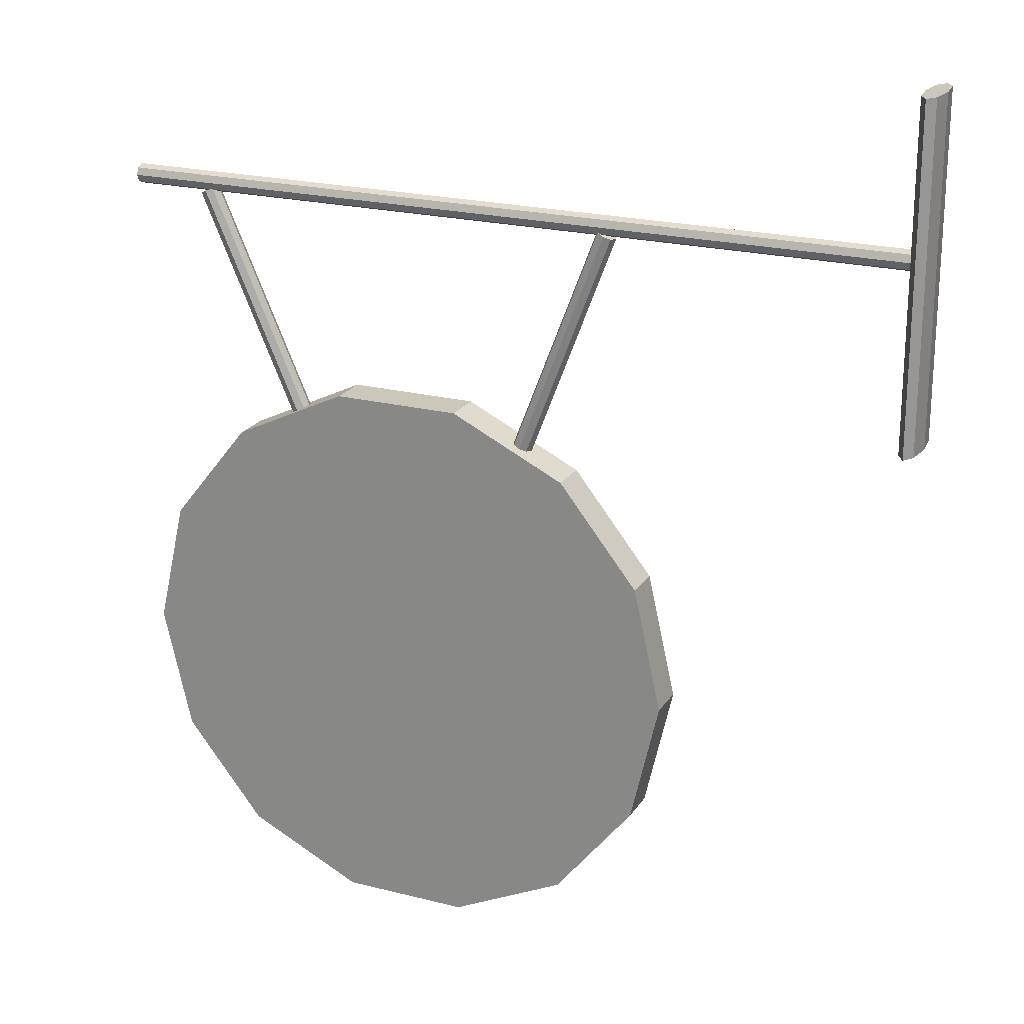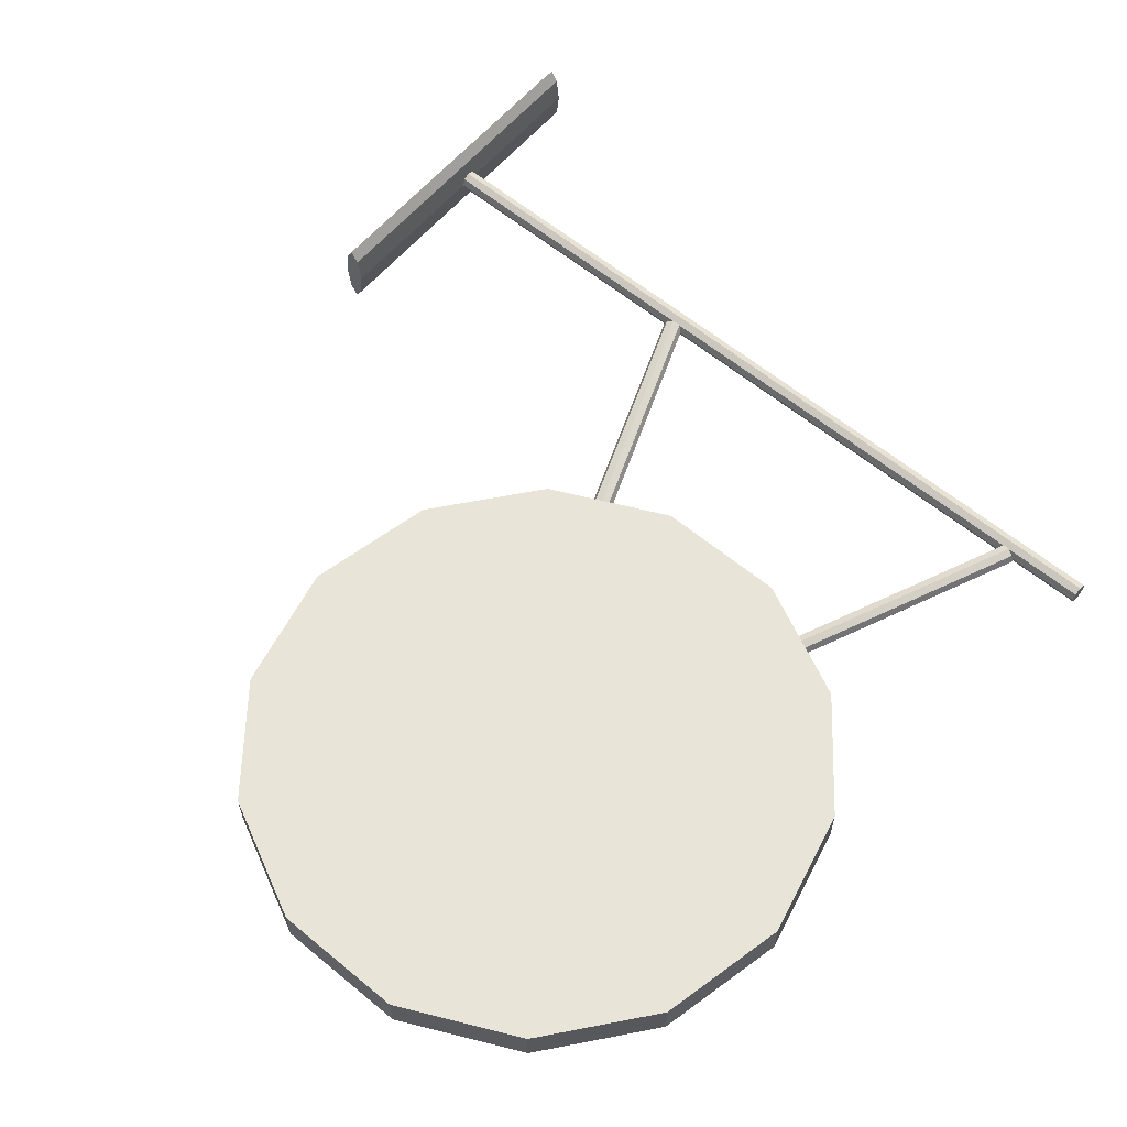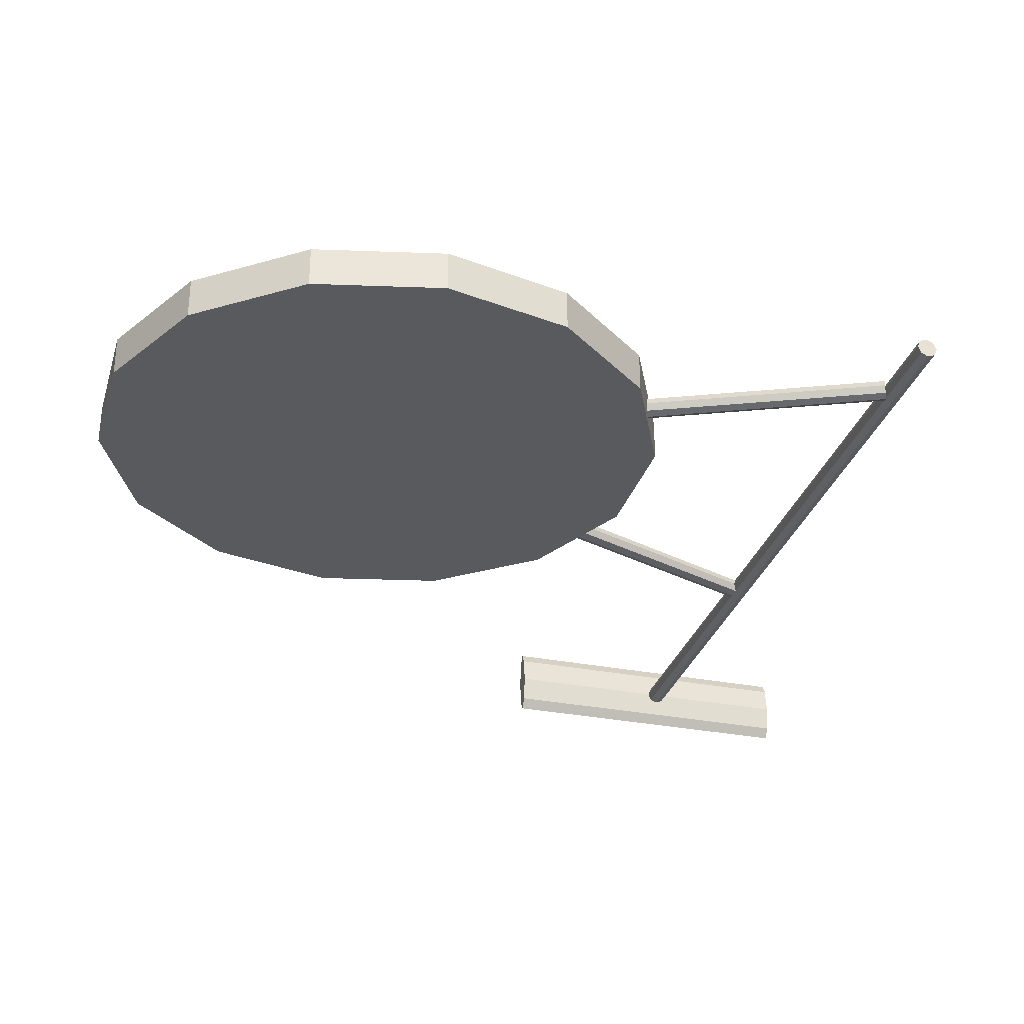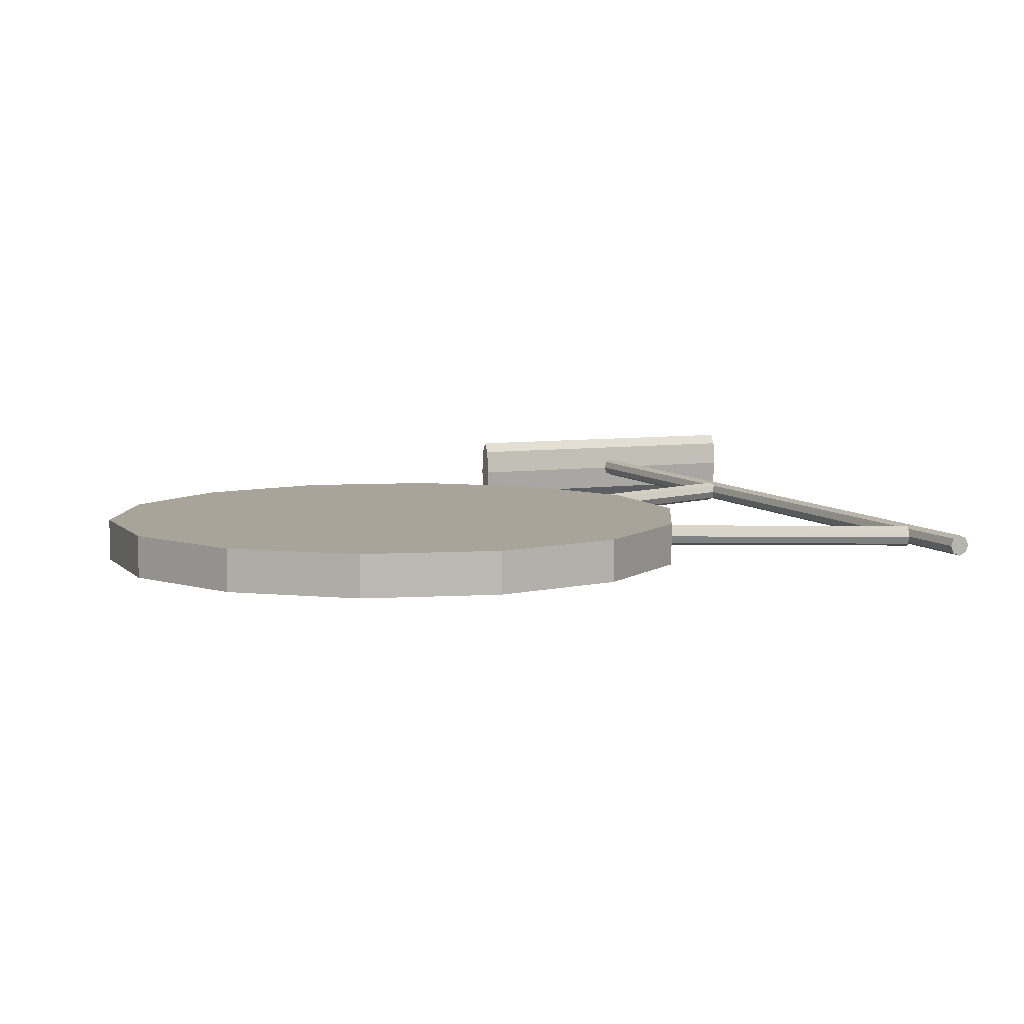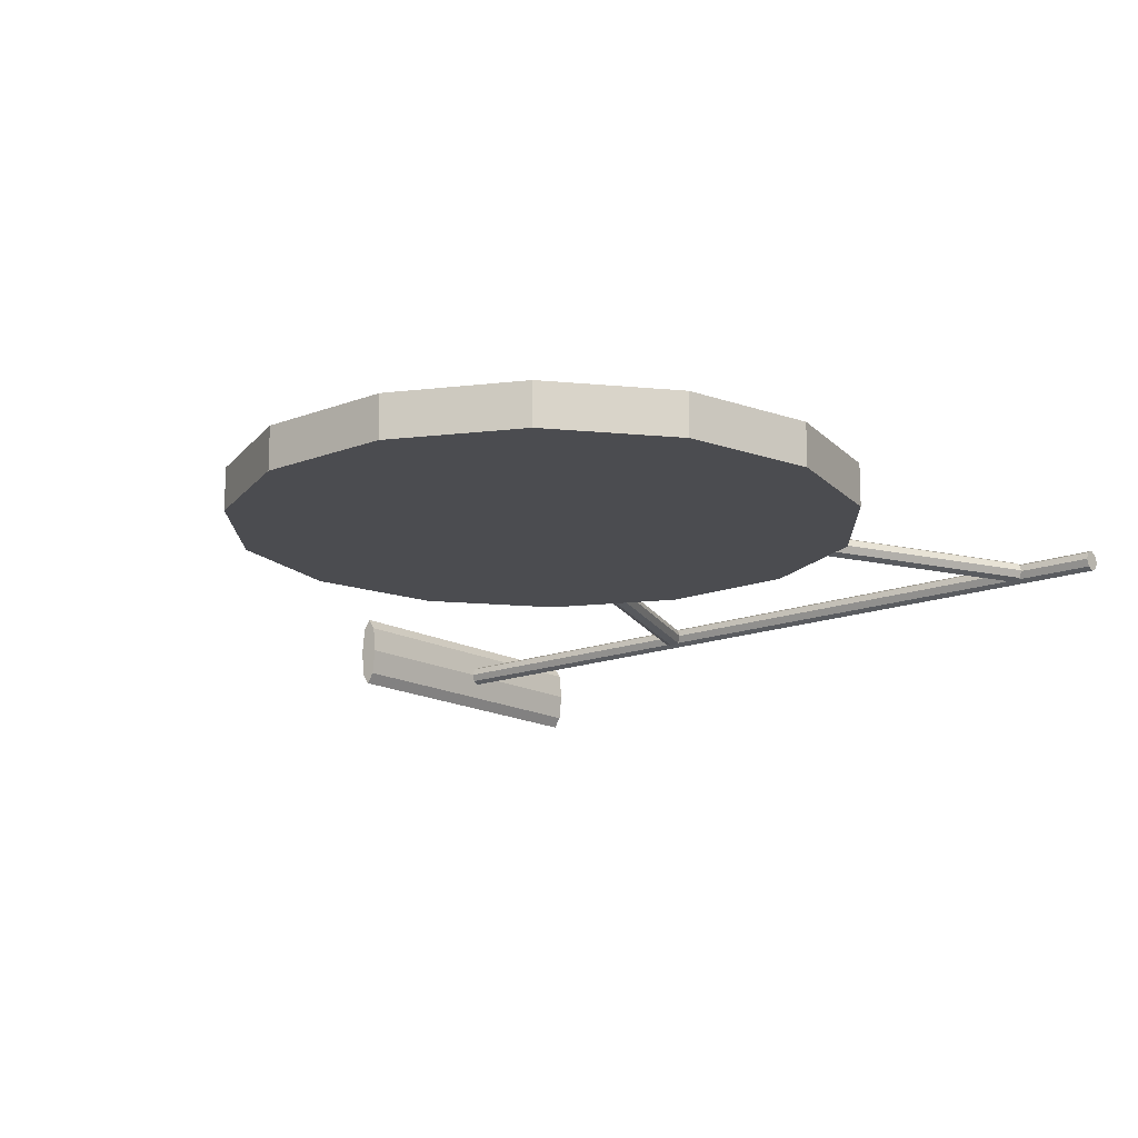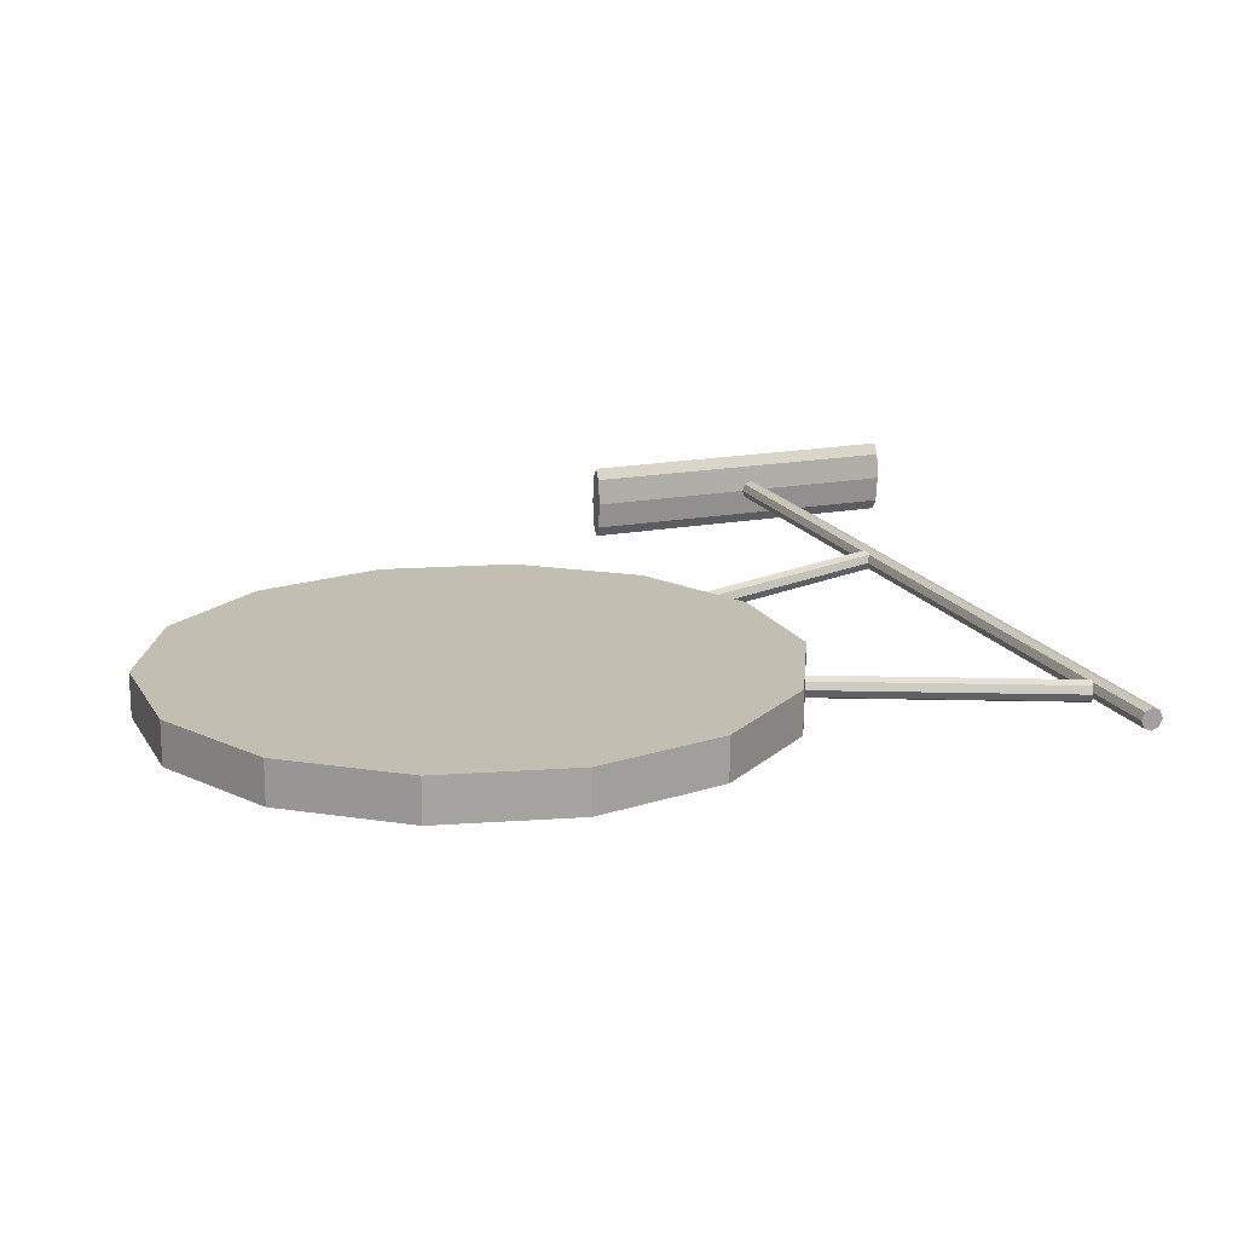
<metadata>
{"format":"obj","ext":"obj","renderer":"f3d","projection":"perspective","resolution":1024,"background":"white","views":[{"elev":21.6,"azim":-155.7,"up":"+Y"},{"elev":60.4,"azim":40.2,"up":"+Z"},{"elev":-30.7,"azim":74.1,"up":"+Z"},{"elev":7.1,"azim":67.6,"up":"+Z"},{"elev":-15.2,"azim":39.8,"up":"+Z"},{"elev":17.1,"azim":69.0,"up":"+Z"}]}
</metadata>
<code>
g amblems_1
v -0.8995 0.749 -0.0644
v -0.9985 1.183 -0.0644
v 0.00148 1.183 -0.0644
v -0.9985 1.183 -0.0644
v -0.8995 0.749 0.07452
v -0.9985 1.183 0.07452
v -0.9985 1.183 0.07452
v -0.8995 0.749 0.07452
v 0.00148 1.183 0.07452
v -0.622 0.4011 -0.0644
v -0.8995 0.749 -0.0644
v -0.622 0.4011 0.07452
v -0.622 0.4011 0.07452
v -0.221 0.208 -0.0644
v -0.622 0.4011 -0.0644
v -0.221 0.208 0.07452
v -0.221 0.208 0.07452
v 0.224 0.208 -0.0644
v -0.221 0.208 -0.0644
v 0.224 0.208 0.07452
v 0.224 0.208 0.07452
v 0.625 0.4011 -0.0644
v 0.224 0.208 -0.0644
v 0.625 0.4011 0.07452
v 0.625 0.4011 0.07452
v 0.9024 0.749 -0.0644
v 0.625 0.4011 -0.0644
v 0.9024 0.749 0.07452
v 0.9024 0.749 0.07452
v 1.001 1.183 -0.0644
v 0.9024 0.749 -0.0644
v 1.001 1.183 0.07452
v 1.001 1.183 0.07452
v 0.9024 1.617 -0.0644
v 1.001 1.183 -0.0644
v 0.9024 1.617 0.07452
v 0.9024 1.617 0.07452
v 0.625 1.965 -0.0644
v 0.9024 1.617 -0.0644
v 0.625 1.965 0.07452
v 0.625 1.965 0.07452
v 0.224 2.158 -0.0644
v 0.625 1.965 -0.0644
v 0.224 2.158 0.07452
v 0.224 2.158 0.07452
v -0.221 2.158 -0.0644
v 0.224 2.158 -0.0644
v -0.221 2.158 0.07452
v 0.224 2.158 0.07452
v -0.221 2.158 0.07452
v -0.622 1.965 -0.0644
v -0.221 2.158 -0.0644
v -0.622 1.965 0.07452
v -0.622 1.965 0.07452
v -0.8995 1.617 -0.0644
v -0.622 1.965 -0.0644
v -0.8995 1.617 0.07452
v -0.8995 1.617 0.07452
v -0.8995 1.617 -0.0644
v -0.4742 2.041 0.02965
v -0.4838 2.037 0.005061
v -0.4513 2.05 0.005061
v -0.7731 2.821 0.02965
v -0.7827 2.818 0.005061
v -0.7502 2.83 0.005061
v -0.4513 2.05 0.03983
v -0.7502 2.83 0.03983
v -0.4283 2.059 0.02965
v -0.4513 2.05 0.005061
v -0.7272 2.839 0.02965
v -0.7502 2.83 0.005061
v -0.4188 2.062 0.005061
v -0.7177 2.842 0.005061
v -0.4283 2.059 -0.01953
v -0.7272 2.839 -0.01953
v -0.4513 2.05 -0.02971
v -0.7502 2.83 -0.02971
v -0.4742 2.041 -0.01953
v -0.4513 2.05 -0.02971
v -0.7731 2.821 -0.01953
v -0.7502 2.83 -0.02971
v 0.3905 2.075 0.02965
v 0.3812 2.079 0.005061
v 0.413 2.065 0.005061
v 0.7269 2.84 0.02965
v 0.7175 2.844 0.005061
v 0.7494 2.83 0.005061
v 0.413 2.065 0.03983
v 0.7494 2.83 0.03983
v 0.4355 2.055 0.02965
v 0.7719 2.82 0.02965
v 0.4448 2.051 0.005061
v 0.7812 2.816 0.005061
v 0.4355 2.055 -0.01953
v 0.7719 2.82 -0.01953
v 0.413 2.065 -0.02971
v 0.7494 2.83 -0.02971
v 0.3905 2.075 -0.01953
v 0.7269 2.84 -0.01953
v 1.029 2.835 0.02965
v 1.029 2.825 0.005061
v 1.029 2.86 0.005061
v -1.841 2.835 0.02965
v -1.841 2.825 0.005061
v -1.841 2.86 0.005061
v 1.029 2.86 0.03983
v -1.841 2.86 0.03983
v 1.029 2.884 0.02965
v -1.841 2.884 0.02965
v 1.029 2.895 0.005061
v -1.841 2.895 0.005061
v 1.029 2.884 -0.01953
v -1.841 2.884 -0.01953
v -1.841 2.895 0.005061
v -1.841 2.884 -0.01953
v 1.029 2.86 -0.02971
v -1.841 2.86 -0.02971
v -1.841 2.86 -0.02971
v 1.029 2.835 -0.01953
v -1.841 2.835 -0.01953
v -1.841 2.835 -0.01953
v -1.841 2.825 0.005061
v -1.789 3.391 0.09598
v -1.779 3.391 0.005061
v -1.814 3.391 0.005061
v -1.789 2.248 0.09598
v -1.779 2.248 0.005061
v -1.814 2.248 0.005061
v -1.814 3.391 0.1336
v -1.814 2.248 0.1336
v -1.838 3.391 0.09598
v -1.838 2.248 0.09598
v -1.848 3.391 0.005061
v -1.848 2.248 0.005061
v -1.838 3.391 -0.08586
v -1.838 2.248 -0.08586
v -1.848 2.248 0.005061
v -1.838 2.248 -0.08586
v -1.814 3.391 -0.1235
v -1.814 2.248 -0.1235
v -1.814 2.248 -0.1235
v -1.789 3.391 -0.08586
v -1.789 2.248 -0.08586
v -1.789 2.248 -0.08586
v -1.779 2.248 0.005061
v 0.224 2.158 -0.0644
f 1 2 3
f 4 5 6
f 7 8 9
f 10 1 3
f 11 12 5
f 8 13 9
f 14 10 3
f 15 16 12
f 13 17 9
f 18 14 3
f 19 20 16
f 17 21 9
f 22 18 3
f 23 24 20
f 21 25 9
f 26 22 3
f 27 28 24
f 25 29 9
f 30 26 3
f 31 32 28
f 29 33 9
f 34 30 3
f 35 36 32
f 33 37 9
f 38 34 3
f 39 40 36
f 37 41 9
f 42 38 3
f 43 44 40
f 41 45 9
f 46 42 3
f 47 48 49
f 45 50 9
f 51 46 3
f 52 53 48
f 50 54 9
f 55 51 3
f 56 57 53
f 54 58 9
f 2 55 3
f 59 6 57
f 58 7 9
f 60 61 62
f 61 63 64
f 64 63 65
f 66 60 62
f 60 67 63
f 63 67 65
f 68 66 69
f 66 70 67
f 67 70 71
f 72 68 69
f 68 73 70
f 70 73 71
f 74 72 69
f 72 75 73
f 73 75 71
f 76 74 69
f 74 77 75
f 75 77 71
f 78 79 62
f 79 80 81
f 81 80 65
f 61 78 62
f 78 64 80
f 80 64 65
f 82 83 84
f 83 85 86
f 86 85 87
f 88 82 84
f 82 89 85
f 85 89 87
f 90 88 84
f 88 91 89
f 89 91 87
f 92 90 84
f 90 93 91
f 91 93 87
f 94 92 84
f 92 95 93
f 93 95 87
f 96 94 84
f 94 97 95
f 95 97 87
f 98 96 84
f 96 99 97
f 97 99 87
f 83 98 84
f 98 86 99
f 99 86 87
f 100 101 102
f 101 103 104
f 104 103 105
f 106 100 102
f 100 107 103
f 103 107 105
f 108 106 102
f 106 109 107
f 107 109 105
f 110 108 102
f 108 111 109
f 109 111 105
f 112 110 102
f 110 113 114
f 111 115 105
f 116 112 102
f 112 117 113
f 115 118 105
f 119 116 102
f 116 120 117
f 118 121 105
f 101 119 102
f 119 122 120
f 121 104 105
f 123 124 125
f 124 126 127
f 127 126 128
f 129 123 125
f 123 130 126
f 126 130 128
f 131 129 125
f 129 132 130
f 130 132 128
f 133 131 125
f 131 134 132
f 132 134 128
f 135 133 125
f 133 136 137
f 134 138 128
f 139 135 125
f 135 140 136
f 138 141 128
f 142 139 125
f 139 143 140
f 141 144 128
f 124 142 125
f 142 145 143
f 144 127 128
f 11 5 4
f 15 12 11
f 19 16 15
f 23 20 19
f 27 24 23
f 31 28 27
f 35 32 31
f 39 36 35
f 43 40 39
f 146 44 43
f 52 48 47
f 56 53 52
f 59 57 56
f 4 6 59
f 60 63 61
f 66 67 60
f 68 70 66
f 72 73 68
f 74 75 72
f 76 77 74
f 78 80 79
f 61 64 78
f 82 85 83
f 88 89 82
f 90 91 88
f 92 93 90
f 94 95 92
f 96 97 94
f 98 99 96
f 83 86 98
f 100 103 101
f 106 107 100
f 108 109 106
f 110 111 108
f 112 113 110
f 116 117 112
f 119 120 116
f 101 122 119
f 123 126 124
f 129 130 123
f 131 132 129
f 133 134 131
f 135 136 133
f 139 140 135
f 142 143 139
f 124 145 142

</code>
